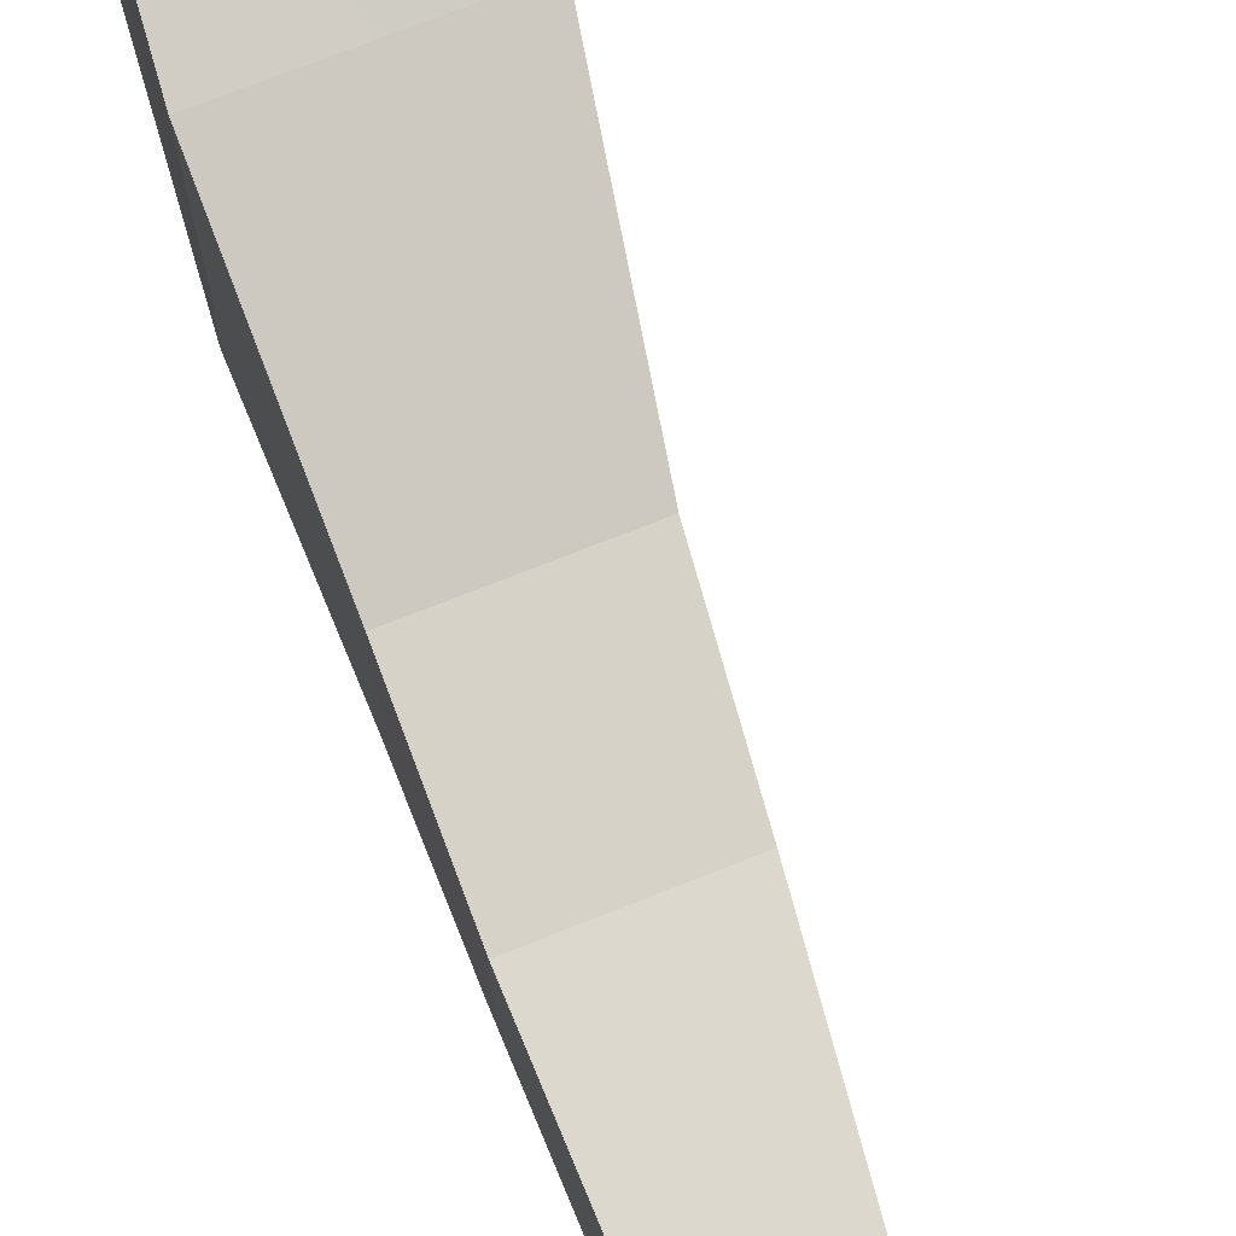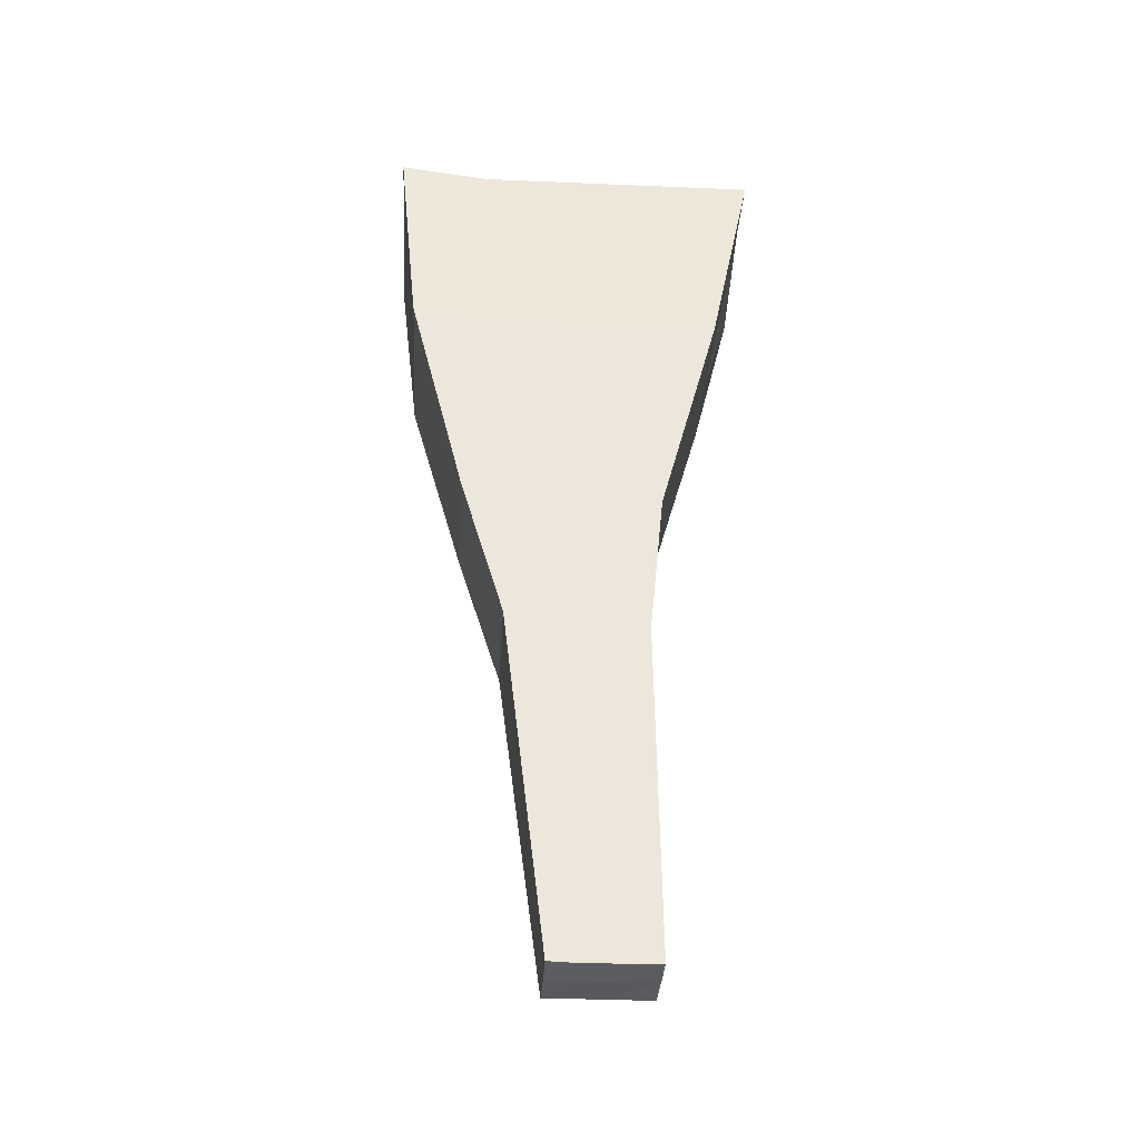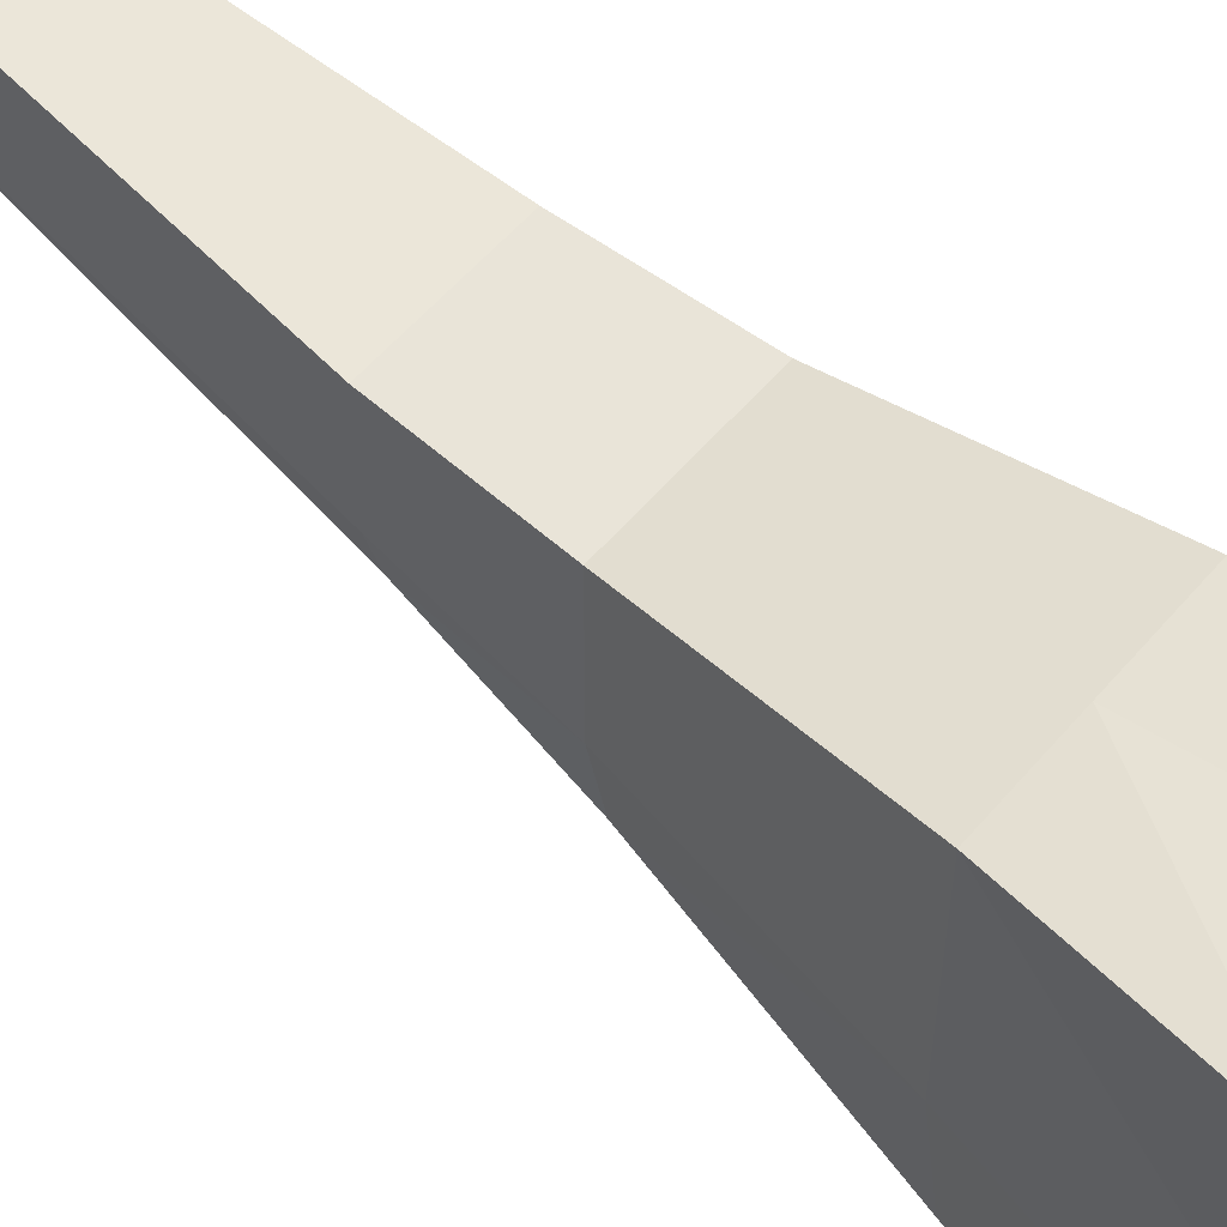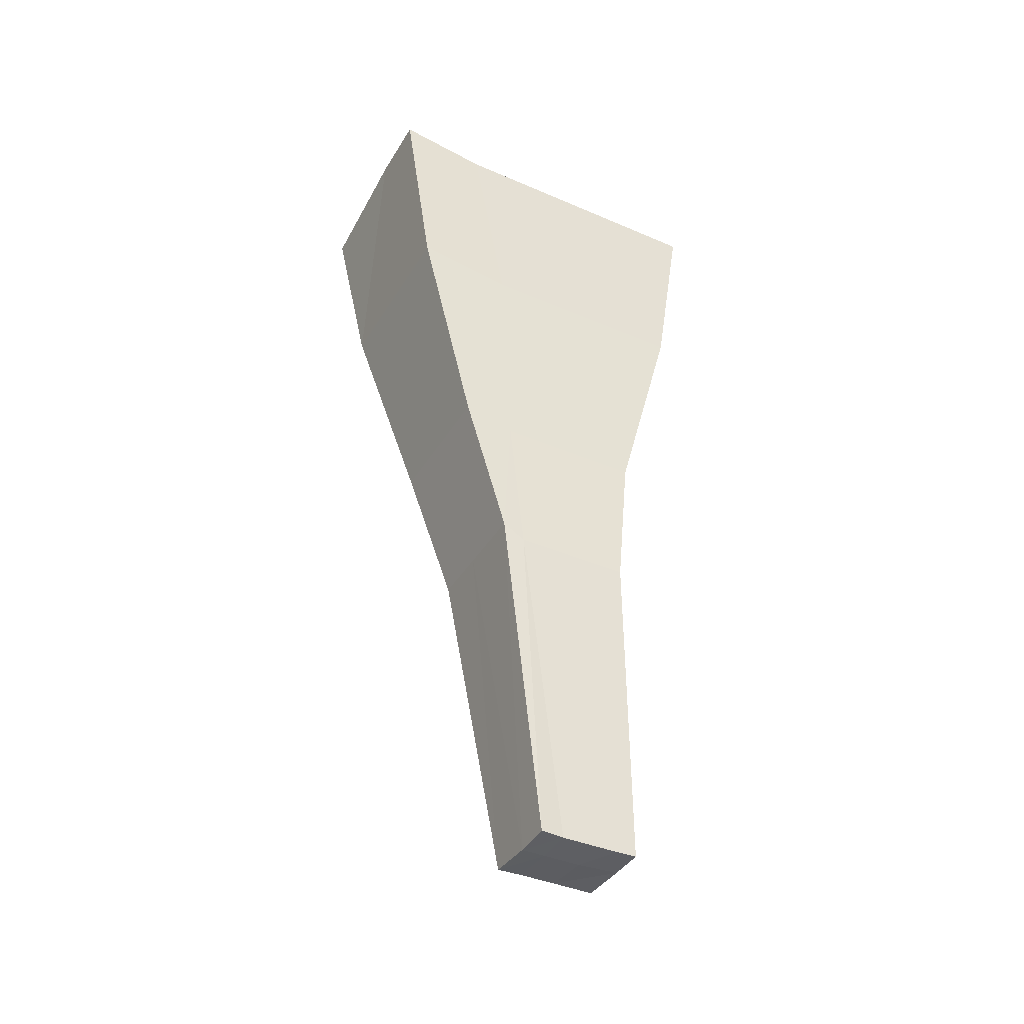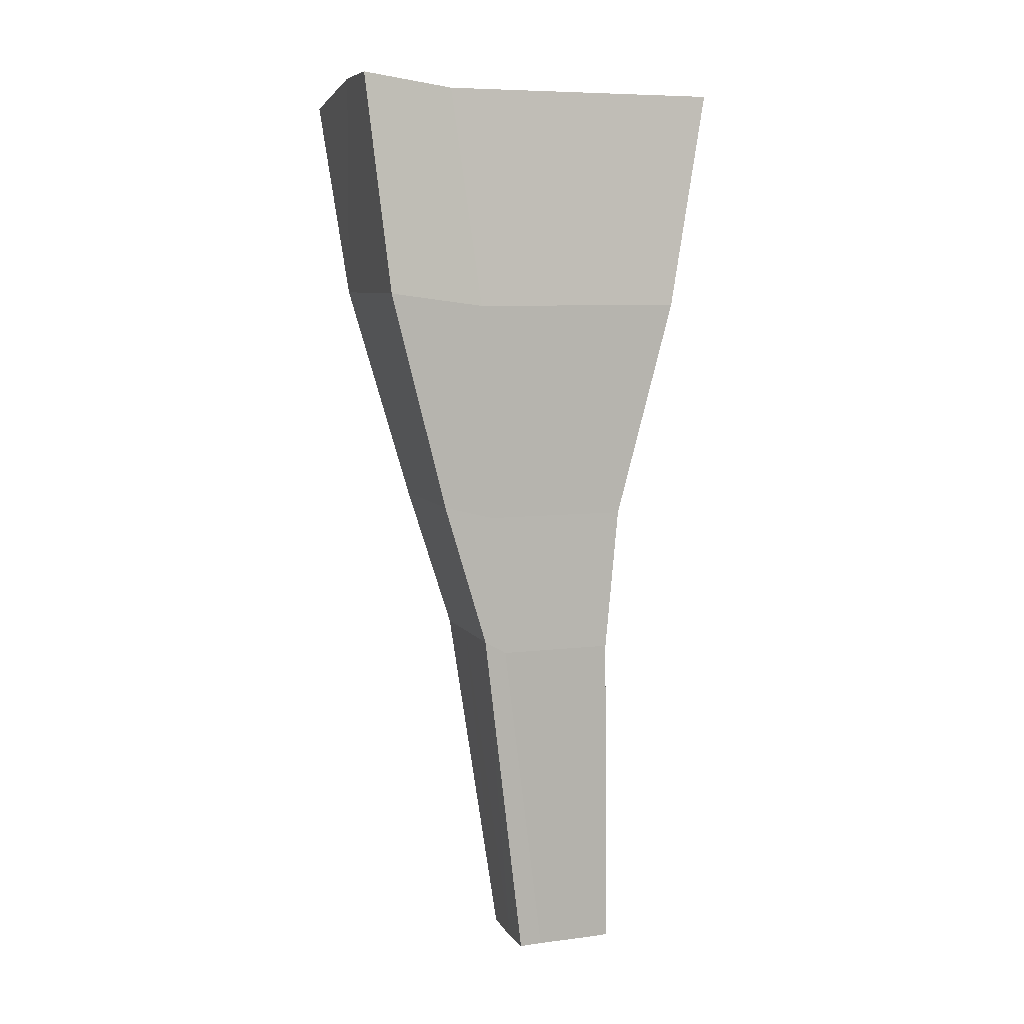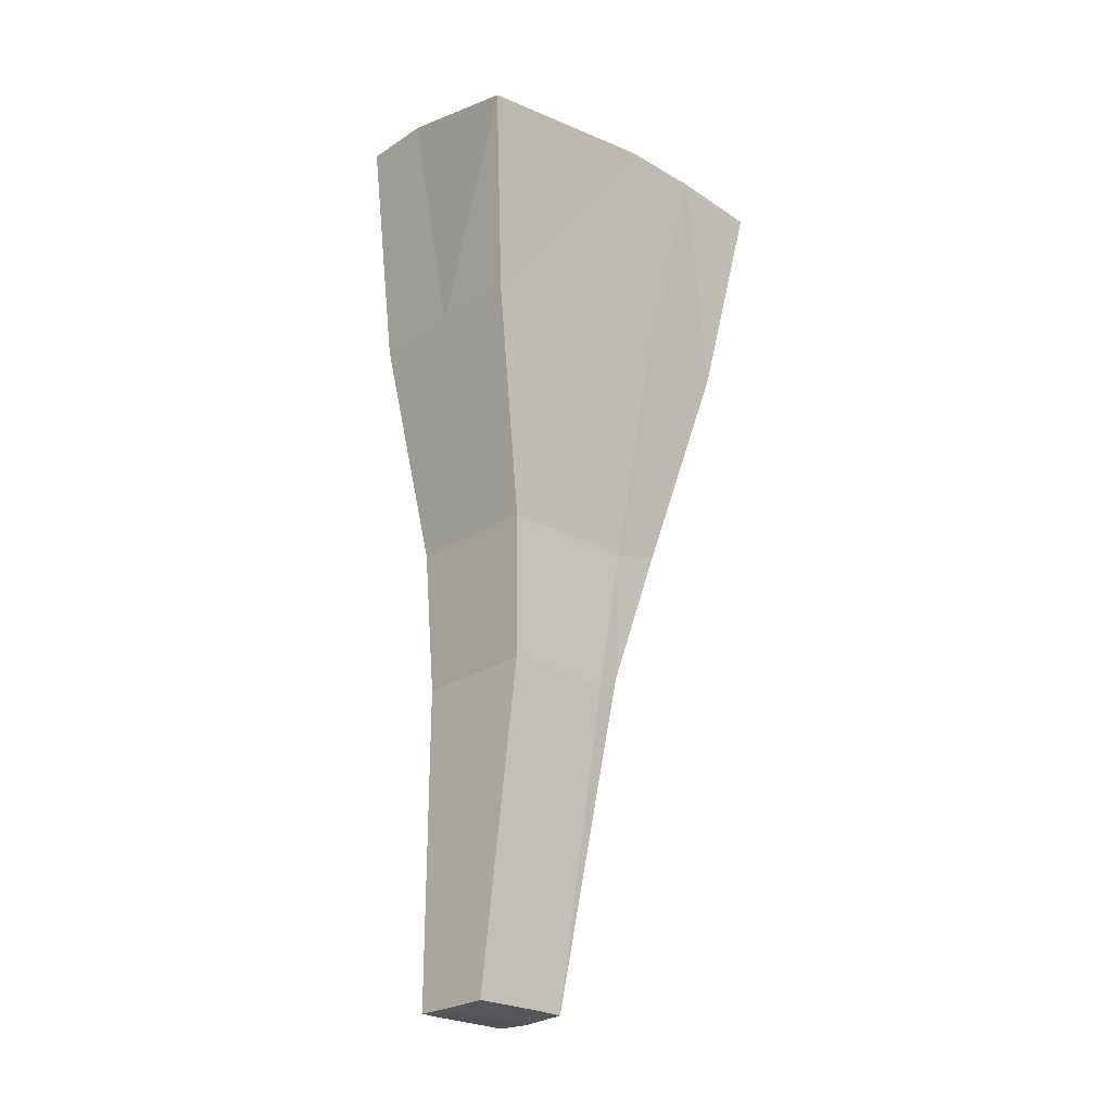
<metadata>
{"format":"obj","ext":"obj","renderer":"f3d","projection":"perspective","resolution":1024,"background":"white","views":[{"elev":73.1,"azim":-21.7,"up":"+Z"},{"elev":-33.9,"azim":-93.3,"up":"+Y"},{"elev":56.9,"azim":129.9,"up":"+Z"},{"elev":-39.6,"azim":-118.2,"up":"+Y"},{"elev":7.5,"azim":-109.2,"up":"+Y"},{"elev":-24.7,"azim":46.5,"up":"+Y"}]}
</metadata>
<code>
o 体
v -0.3831 1.575 -0.2562
v -0.3831 1.554 0.3742
v -0.3831 1.554 -0.04911
v -0.3831 1.554 0.07213
v -0.3831 1.554 -0.1029
v -0.2663 1.554 0.3742
v -0.2663 1.575 -0.2562
v -0.05011 1.542 -0.2562
v -0.05011 1.504 0.3742
v -0.05011 1.554 -0.04911
v -0.05011 1.554 0.03811
v -0.05011 1.554 -0.1029
v -0.4159 0.01713 0.01379
v -0.4129 0.01775 0.1828
v -0.4129 0.01687 0.09205
v -0.4129 0.01687 0.1481
v -0.4129 0.01687 0.05314
v -0.354 0.01739 0.1828
v -0.354 0.01414 0.01379
v -0.354 0.01393 0.09205
v -0.354 0.01393 0.1141
v -0.354 0.01393 0.05314
v -0.2739 0.01806 0.01379
v -0.2739 0.01878 0.1828
v -0.2739 0.01907 0.09205
v -0.2739 0.01907 0.1141
v -0.2739 0.01907 0.05314
v -0.1835 0.8326 -0.1274
v -0.418 0.8109 0.01201
v -0.418 0.8109 0.1197
v -0.2663 0.8326 -0.1274
v -0.1835 0.8109 0.08566
v -0.1835 0.8109 0.1982
v -0.418 0.8109 0.1982
v -0.2663 0.8109 0.1982
v -0.1835 0.8109 0.01201
v -0.1835 0.8109 -0.04181
v -0.418 0.8326 -0.1274
v -0.418 0.8109 -0.04181
v -0.418 1.182 -0.006031
v -0.2663 1.204 -0.2211
v -0.418 1.182 0.2984
v -0.1193 1.182 -0.006031
v -0.418 1.204 -0.2211
v -0.1193 1.204 -0.2211
v -0.418 1.182 0.1152
v -0.1193 1.182 0.08119
v -0.1193 1.182 0.2984
v -0.2663 1.182 0.2984
v -0.1193 1.182 -0.05985
v -0.418 1.182 -0.05985
v -0.2078 0.5893 -0.05547
v -0.4214 0.5676 0.1287
v -0.2078 0.5676 0.09472
v -0.2078 0.5676 0.1741
v -0.3045 0.5676 0.1741
v -0.2078 0.5676 -0.01826
v -0.4214 0.5676 -0.01826
v -0.4214 0.5676 0.05133
v -0.3045 0.5893 -0.05547
v -0.4214 0.5676 0.1741
v -0.2078 0.5676 0.05133
v -0.4214 0.5893 -0.05547
f 5 6 12
f 57 23 52
f 15 53 59
f 54 25 62
f 19 63 60
f 55 26 54
f 56 24 55
f 61 18 56
f 62 27 57
f 13 58 63
f 17 20 15
f 16 18 14
f 15 21 16
f 17 19 22
f 22 25 20
f 18 26 24
f 20 26 21
f 22 23 27
f 16 61 53
f 23 60 52
f 17 59 58
f 39 40 51
f 28 41 45
f 46 34 42
f 38 51 44
f 43 37 50
f 34 49 42
f 49 33 48
f 33 47 48
f 31 44 41
f 47 36 43
f 29 46 40
f 50 28 45
f 12 45 8
f 40 4 3
f 11 43 10
f 41 1 7
f 48 11 9
f 49 9 6
f 2 49 6
f 10 50 12
f 44 5 1
f 4 42 2
f 45 7 8
f 51 3 5
f 58 29 39
f 52 31 28
f 30 61 34
f 63 39 38
f 36 57 37
f 34 56 35
f 35 55 33
f 55 32 33
f 60 38 31
f 32 62 36
f 59 30 29
f 37 52 28
f 7 1 5
f 5 3 4
f 4 2 6
f 6 9 11
f 6 11 10
f 5 4 6
f 8 7 5
f 6 10 12
f 12 8 5
f 57 27 23
f 15 16 53
f 54 26 25
f 19 13 63
f 55 24 26
f 56 18 24
f 61 14 18
f 62 25 27
f 13 17 58
f 17 22 20
f 16 21 18
f 15 20 21
f 17 13 19
f 22 27 25
f 18 21 26
f 20 25 26
f 22 19 23
f 16 14 61
f 23 19 60
f 17 15 59
f 39 29 40
f 28 31 41
f 46 30 34
f 38 39 51
f 43 36 37
f 34 35 49
f 49 35 33
f 33 32 47
f 31 38 44
f 47 32 36
f 29 30 46
f 50 37 28
f 12 50 45
f 40 46 4
f 11 47 43
f 41 44 1
f 48 47 11
f 49 48 9
f 2 42 49
f 10 43 50
f 44 51 5
f 4 46 42
f 45 41 7
f 51 40 3
f 58 59 29
f 52 60 31
f 30 53 61
f 63 58 39
f 36 62 57
f 34 61 56
f 35 56 55
f 55 54 32
f 60 63 38
f 32 54 62
f 59 53 30
f 37 57 52

</code>
